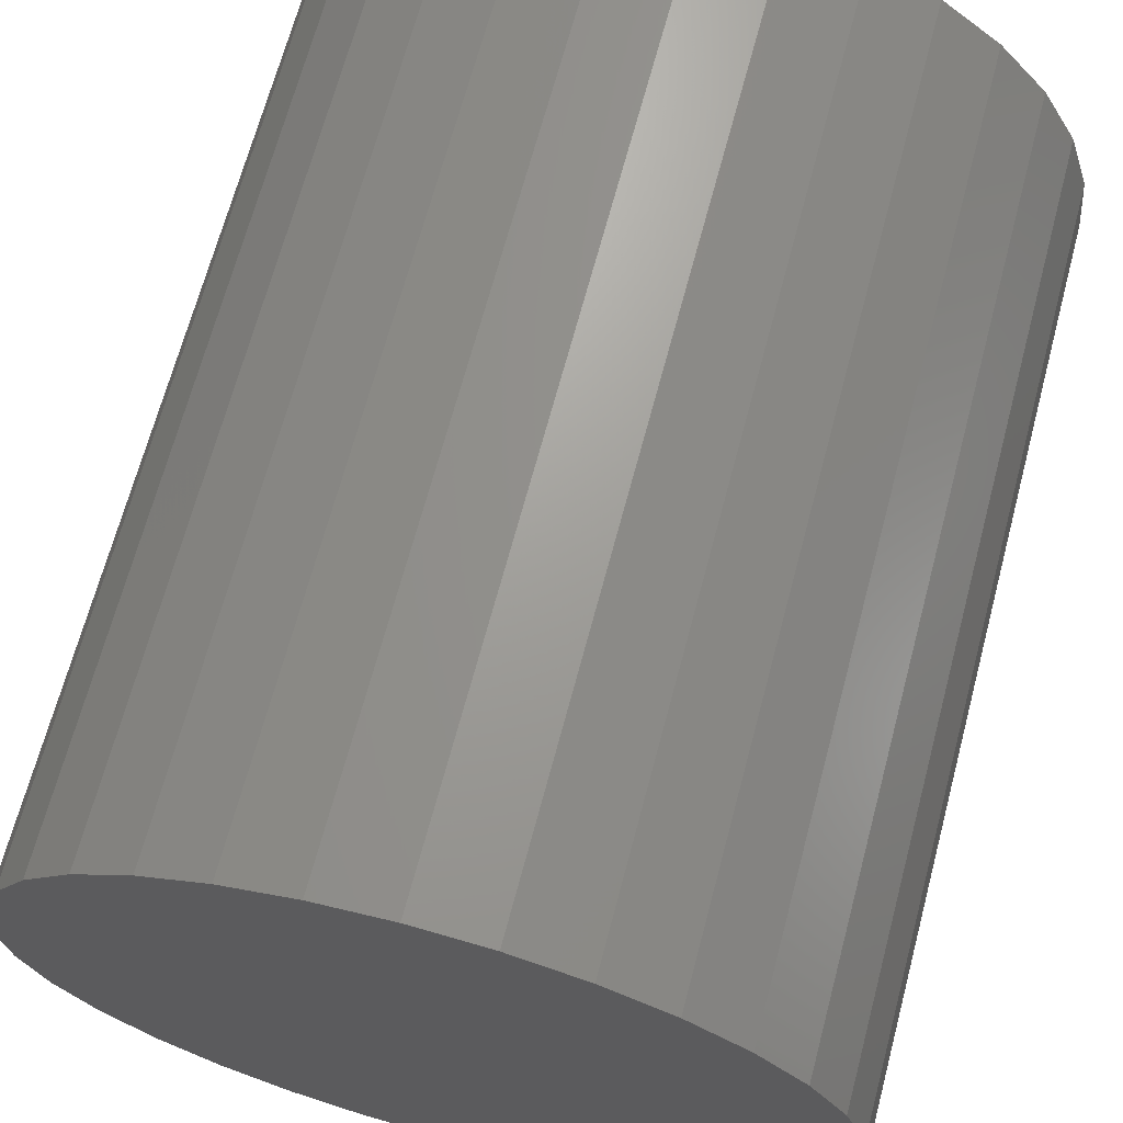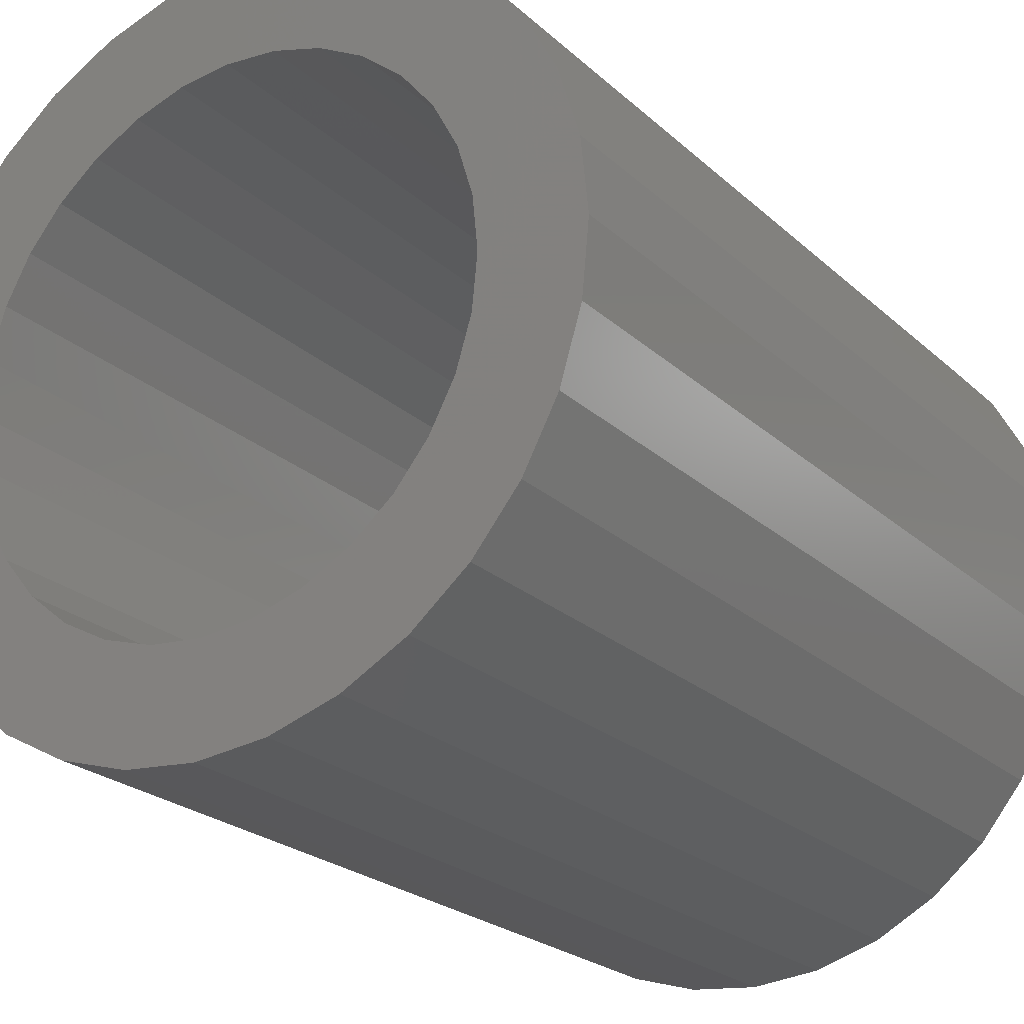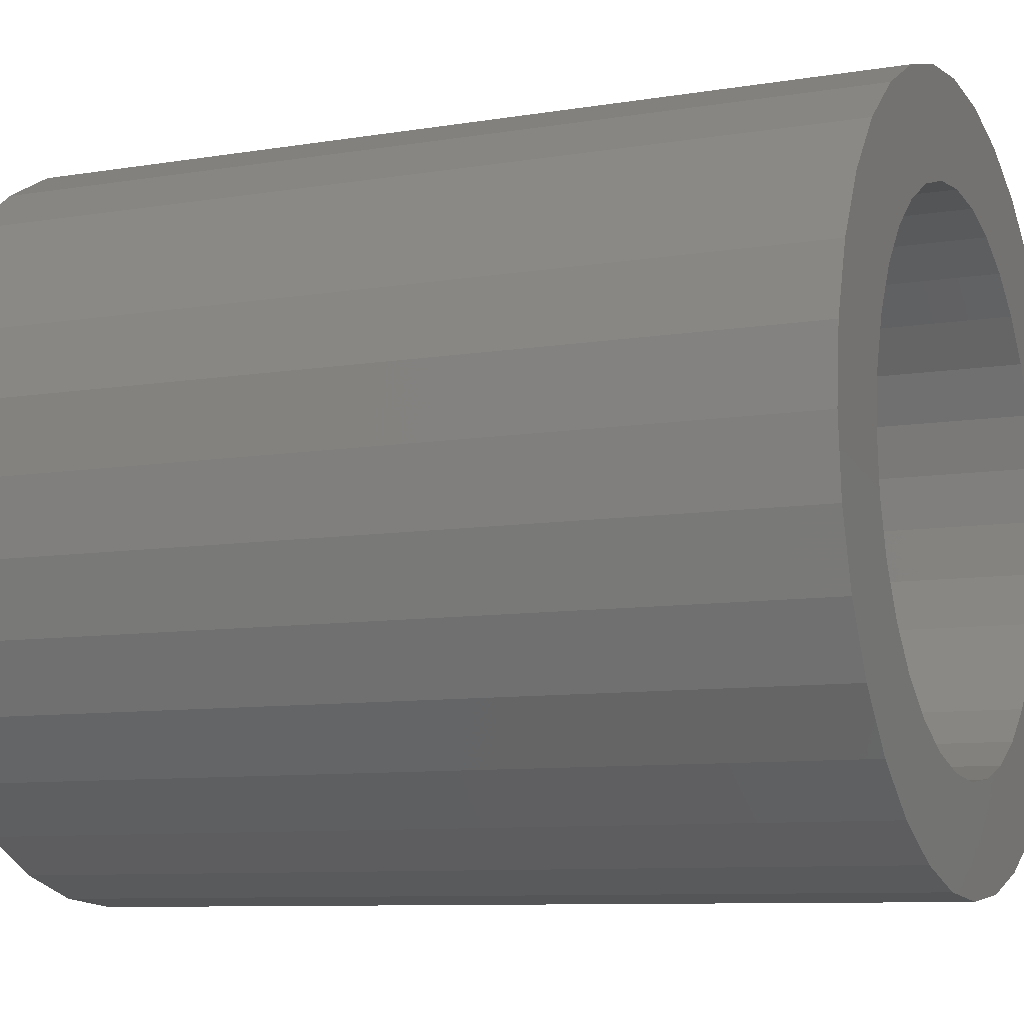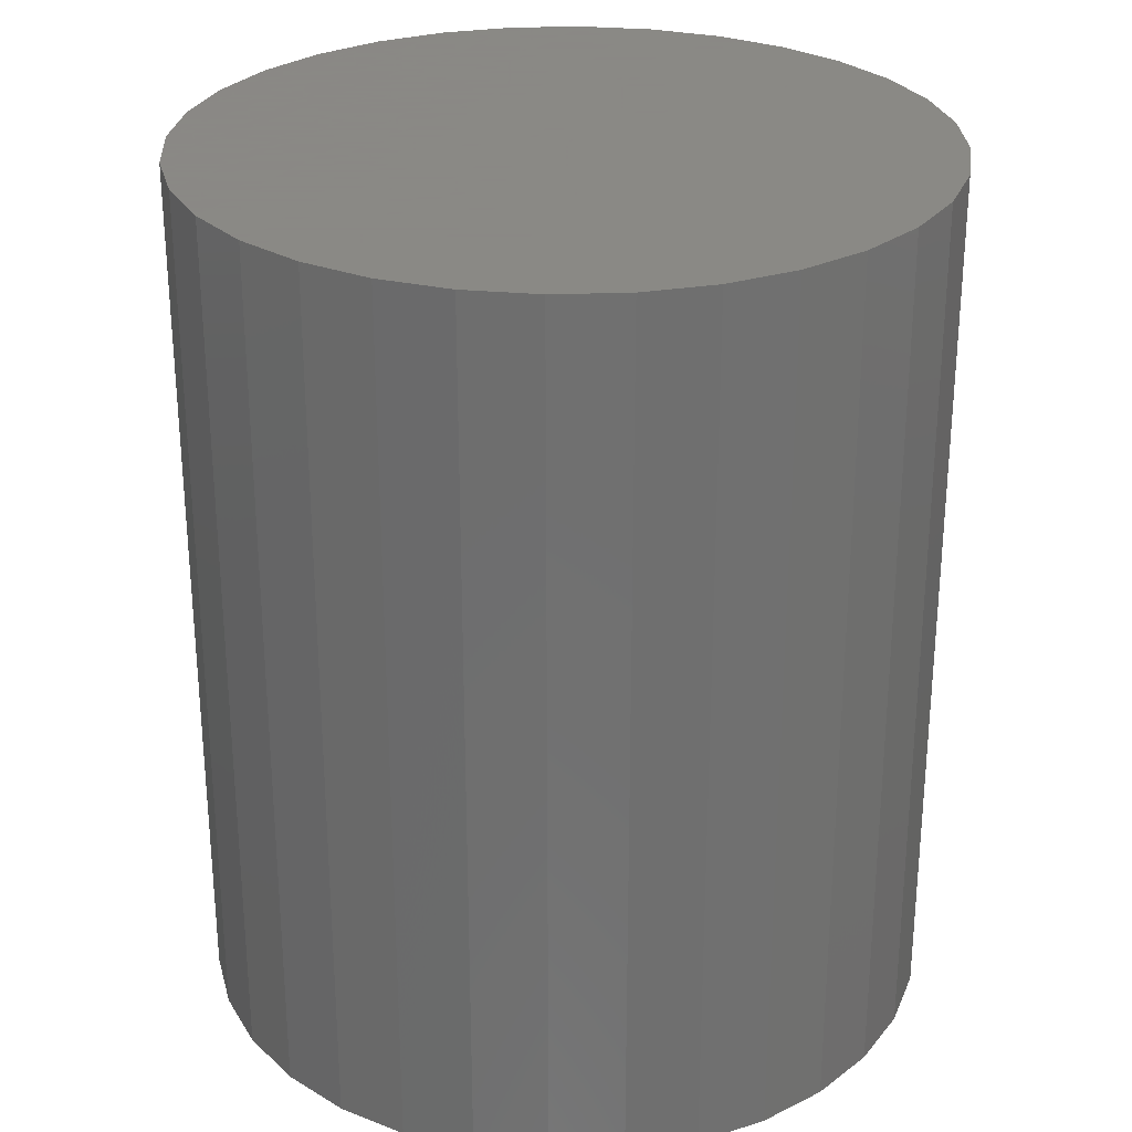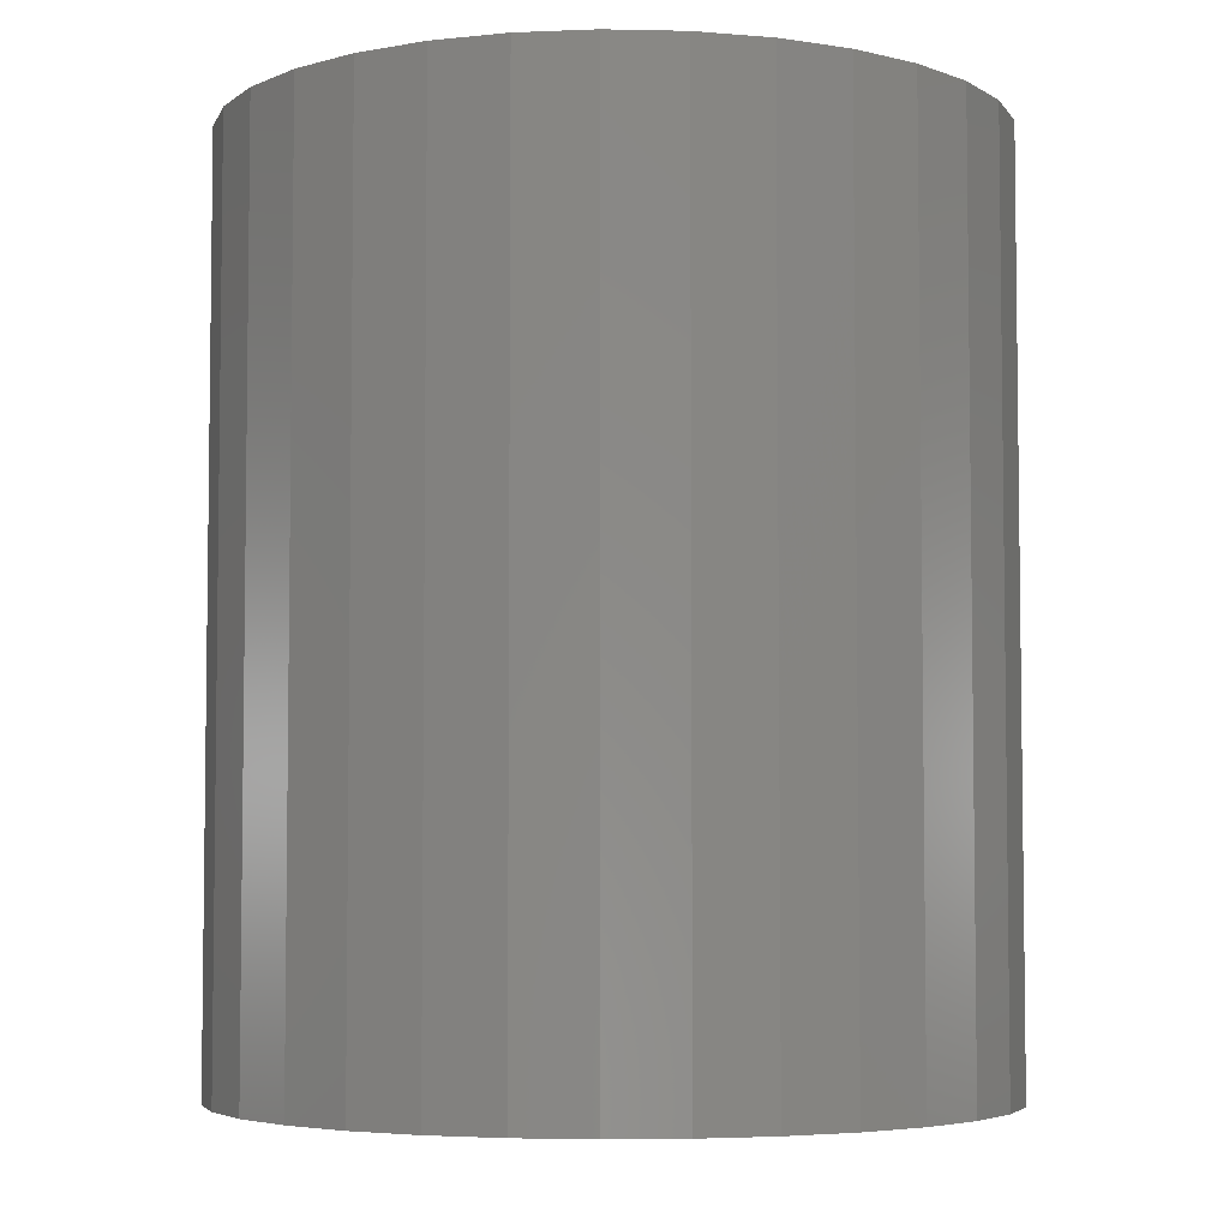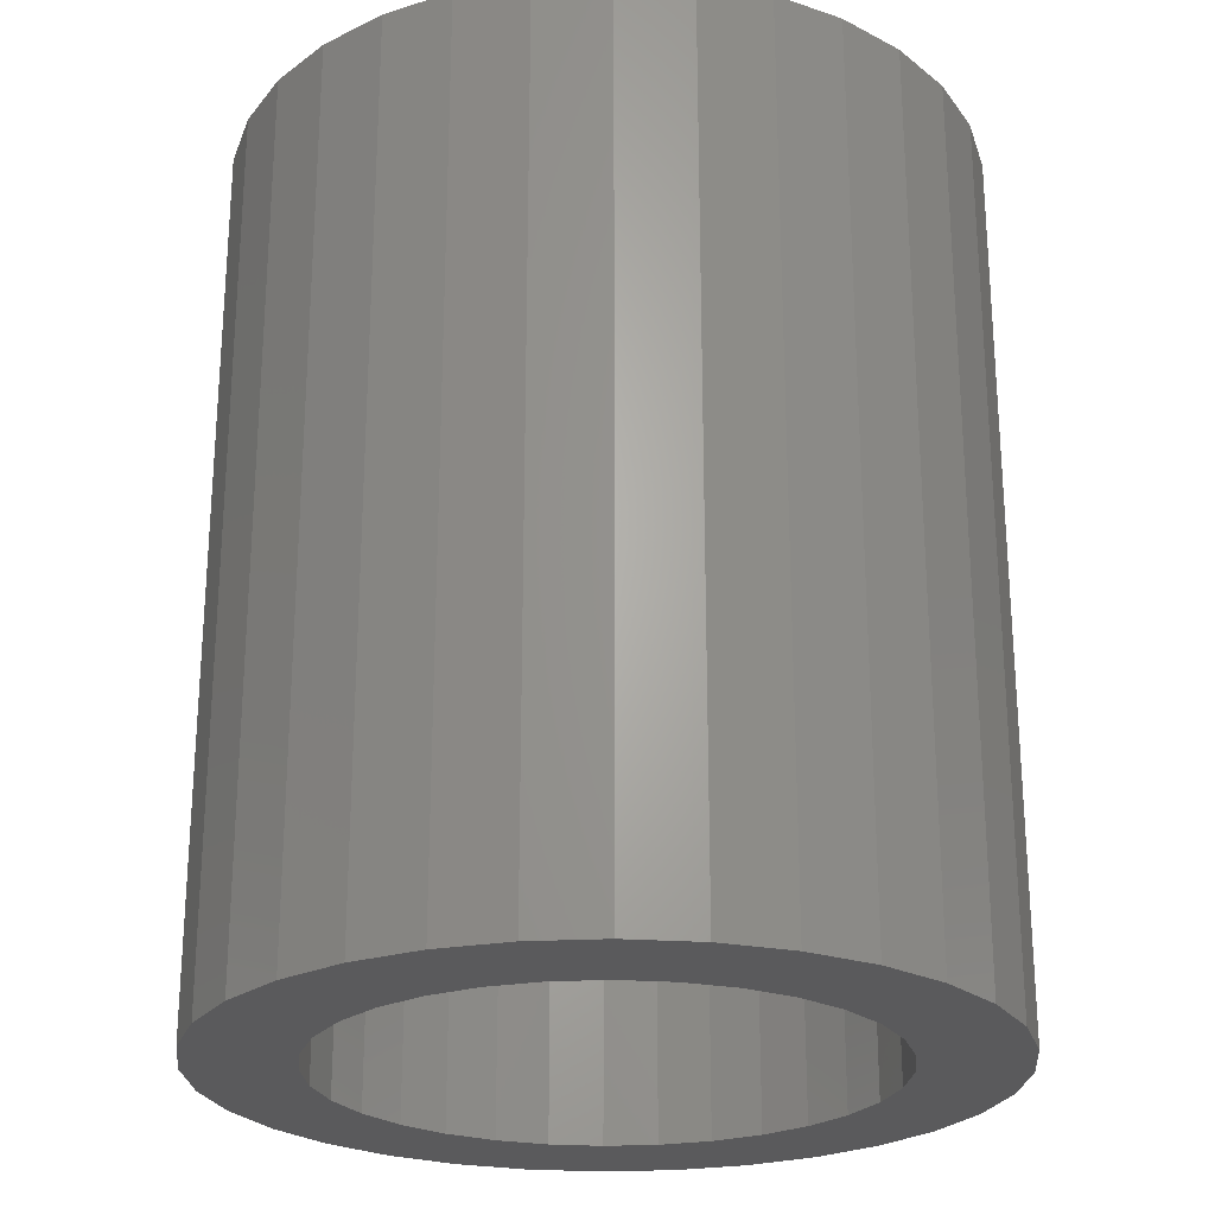
<metadata>
{"format":"stl","ext":"stl","renderer":"f3d","projection":"perspective","resolution":1024,"background":"white","views":[{"elev":67.8,"azim":-165.1,"up":"+Z"},{"elev":-23.4,"azim":34.2,"up":"+Z"},{"elev":-8.8,"azim":-65.8,"up":"+Z"},{"elev":27.9,"azim":-53.7,"up":"+Y"},{"elev":-4.8,"azim":-110.7,"up":"+Y"},{"elev":-24.5,"azim":100.4,"up":"+Y"}]}
</metadata>
<code>
# stl→obj: 128 verts, 252 faces
v -0.3104 -0.75 0.1282
v -0.2015 -0.75 0.134
v -0.1715 -0.75 0.1706
v -0.0009046 -0.75 -0.2413
v -0.04798 -0.75 -0.2366
v -0.2378 -0.75 -0.2369
v -0.187 -0.75 -0.2786
v -0.1291 -0.75 -0.3095
v -0.06627 -0.75 -0.3286
v -0.0009046 -0.75 -0.335
v 0.06446 -0.75 -0.3286
v 0.1273 -0.75 -0.3095
v 0.1852 -0.75 -0.2786
v 0.236 -0.75 -0.2369
v 0.04617 -0.75 -0.2366
v -0.0009046 -0.75 0.2413
v 0.04617 -0.75 0.2366
v 0.1852 -0.75 0.2786
v 0.1273 -0.75 0.3095
v 0.06446 -0.75 0.3286
v -0.0009046 -0.75 0.335
v -0.06627 -0.75 0.3286
v -0.1291 -0.75 0.3095
v -0.187 -0.75 0.2786
v -0.2378 -0.75 0.2369
v -0.04798 -0.75 0.2366
v -0.2795 -0.75 0.1861
v -0.135 -0.75 0.2006
v -0.09324 -0.75 0.2229
v -0.2238 -0.75 0.09233
v -0.3295 -0.75 0.06536
v -0.2376 -0.75 0.04707
v -0.2422 -0.75 2.668e-17
v -0.3359 -0.75 4.39e-17
v -0.2376 -0.75 -0.04707
v -0.3295 -0.75 -0.06536
v -0.2238 -0.75 -0.09233
v -0.3104 -0.75 -0.1282
v -0.2015 -0.75 -0.134
v -0.1715 -0.75 -0.1706
v -0.2795 -0.75 -0.1861
v -0.135 -0.75 -0.2006
v -0.09324 -0.75 -0.2229
v 0.236 -0.75 0.2369
v 0.09143 -0.75 0.2229
v 0.2777 -0.75 0.1861
v 0.1331 -0.75 0.2006
v 0.3086 -0.75 0.1282
v 0.1697 -0.75 0.1706
v 0.1997 -0.75 0.134
v 0.3277 -0.75 0.06536
v 0.222 -0.75 0.09233
v 0.2357 -0.75 0.04707
v 0.3341 -0.75 -3.816e-17
v 0.2404 -0.75 -3.242e-17
v 0.3277 -0.75 -0.06536
v 0.2357 -0.75 -0.04707
v 0.3086 -0.75 -0.1282
v 0.222 -0.75 -0.09233
v 0.1997 -0.75 -0.134
v 0.2777 -0.75 -0.1861
v 0.1697 -0.75 -0.1706
v 0.1331 -0.75 -0.2006
v 0.09143 -0.75 -0.2229
v -0.0009046 -0.04688 -0.2413
v 0.04617 -0.04688 -0.2366
v 0.09143 -0.04688 -0.2229
v 0.1331 -0.04688 -0.2006
v 0.1697 -0.04688 -0.1706
v 0.1997 -0.04688 -0.134
v 0.222 -0.04688 -0.09233
v 0.2357 -0.04688 -0.04707
v 0.2404 -0.04688 -9.151e-17
v -0.04798 -0.04688 -0.2366
v -0.09324 -0.04688 -0.2229
v -0.135 -0.04688 -0.2006
v -0.1715 -0.04688 -0.1706
v -0.2015 -0.04688 -0.134
v -0.2238 -0.04688 -0.09233
v -0.2376 -0.04688 -0.04707
v -0.2422 -0.04688 2.668e-17
v -0.0009046 -0.04688 0.2413
v -0.04798 -0.04688 0.2366
v -0.09324 -0.04688 0.2229
v -0.135 -0.04688 0.2006
v -0.1715 -0.04688 0.1706
v -0.2015 -0.04688 0.134
v -0.2238 -0.04688 0.09233
v -0.2376 -0.04688 0.04707
v 0.04617 -0.04688 0.2366
v 0.09143 -0.04688 0.2229
v 0.1331 -0.04688 0.2006
v 0.1697 -0.04688 0.1706
v 0.1997 -0.04688 0.134
v 0.222 -0.04688 0.09233
v 0.2357 -0.04688 0.04707
v 0.3341 0.04688 -1.202e-16
v 0.3277 0.04688 -0.06536
v 0.3086 0.04688 -0.1282
v 0.2777 0.04688 -0.1861
v 0.236 0.04688 -0.2369
v 0.1852 0.04688 -0.2786
v 0.1273 0.04688 -0.3095
v 0.06446 0.04688 -0.3286
v -0.0009046 0.04688 -0.335
v -0.06627 0.04688 -0.3286
v -0.1291 0.04688 -0.3095
v -0.187 0.04688 -0.2786
v -0.2378 0.04688 -0.2369
v -0.2795 0.04688 -0.1861
v -0.3104 0.04688 -0.1282
v -0.3295 0.04688 -0.06536
v -0.3359 0.04688 -1.049e-16
v -0.3295 0.04688 0.06536
v -0.3104 0.04688 0.1282
v -0.2795 0.04688 0.1861
v -0.2378 0.04688 0.2369
v -0.187 0.04688 0.2786
v -0.1291 0.04688 0.3095
v -0.06627 0.04688 0.3286
v -0.0009046 0.04688 0.335
v 0.06446 0.04688 0.3286
v 0.1273 0.04688 0.3095
v 0.1852 0.04688 0.2786
v 0.236 0.04688 0.2369
v 0.2777 0.04688 0.1861
v 0.3086 0.04688 0.1282
v 0.3277 0.04688 0.06536
f 1 2 3
f 4 5 6
f 4 6 7
f 4 7 8
f 4 8 9
f 4 9 10
f 4 10 11
f 4 11 12
f 4 12 13
f 4 13 14
f 4 14 15
f 16 17 18
f 16 18 19
f 16 19 20
f 16 20 21
f 16 21 22
f 16 22 23
f 16 23 24
f 16 24 25
f 16 25 26
f 1 3 27
f 27 3 28
f 27 28 25
f 25 28 29
f 25 29 26
f 2 1 30
f 30 1 31
f 30 31 32
f 32 31 33
f 33 31 34
f 33 34 35
f 35 34 36
f 35 36 37
f 37 36 38
f 37 38 39
f 39 38 40
f 40 38 41
f 40 41 42
f 42 41 43
f 43 41 6
f 43 6 5
f 18 17 44
f 44 17 45
f 44 45 46
f 46 45 47
f 46 47 48
f 48 47 49
f 48 49 50
f 48 50 51
f 51 50 52
f 51 52 53
f 51 53 54
f 54 53 55
f 54 55 56
f 56 55 57
f 56 57 58
f 58 57 59
f 58 59 60
f 58 60 61
f 61 60 62
f 61 62 63
f 61 63 14
f 14 63 64
f 14 64 15
f 65 15 66
f 66 15 64
f 66 64 67
f 67 64 63
f 67 63 68
f 68 63 62
f 68 62 69
f 69 62 60
f 69 60 70
f 70 60 59
f 70 59 71
f 71 59 57
f 71 57 72
f 72 57 55
f 72 55 73
f 15 65 4
f 4 65 74
f 4 74 5
f 5 74 75
f 5 75 43
f 43 75 76
f 43 76 42
f 42 76 77
f 42 77 40
f 40 77 78
f 40 78 39
f 39 78 79
f 39 79 37
f 37 79 80
f 37 80 35
f 35 80 81
f 35 81 33
f 82 26 83
f 83 26 29
f 83 29 84
f 84 29 28
f 84 28 85
f 85 28 3
f 85 3 86
f 86 3 2
f 86 2 87
f 87 2 30
f 87 30 88
f 88 30 32
f 88 32 89
f 89 32 33
f 89 33 81
f 26 82 16
f 16 82 90
f 16 90 17
f 17 90 91
f 17 91 45
f 45 91 92
f 45 92 47
f 47 92 93
f 47 93 49
f 49 93 94
f 49 94 50
f 50 94 95
f 50 95 52
f 52 95 96
f 52 96 53
f 53 96 73
f 53 73 55
f 97 54 98
f 98 54 56
f 98 56 99
f 99 56 58
f 99 58 100
f 100 58 61
f 100 61 101
f 101 61 14
f 101 14 102
f 102 14 13
f 102 13 103
f 103 13 12
f 103 12 104
f 104 12 11
f 104 11 105
f 105 11 10
f 105 10 106
f 106 10 9
f 106 9 107
f 107 9 8
f 107 8 108
f 108 8 7
f 108 7 109
f 109 7 6
f 109 6 110
f 110 6 41
f 110 41 111
f 111 41 38
f 111 38 112
f 112 38 36
f 112 36 113
f 113 36 34
f 113 34 114
f 114 34 31
f 114 31 115
f 115 31 1
f 115 1 116
f 116 1 27
f 116 27 117
f 117 27 25
f 117 25 118
f 118 25 24
f 118 24 119
f 119 24 23
f 119 23 120
f 120 23 22
f 120 22 121
f 121 22 21
f 121 21 122
f 122 21 20
f 122 20 123
f 123 20 19
f 123 19 124
f 124 19 18
f 124 18 125
f 125 18 44
f 125 44 126
f 126 44 46
f 126 46 127
f 127 46 48
f 127 48 128
f 128 48 51
f 128 51 97
f 97 51 54
f 121 122 120
f 105 106 104
f 104 106 107
f 104 107 103
f 103 107 108
f 103 108 102
f 102 108 109
f 102 109 101
f 101 109 110
f 101 110 100
f 100 110 111
f 100 111 99
f 99 111 112
f 99 112 98
f 98 112 113
f 98 113 97
f 97 113 114
f 97 114 128
f 128 114 115
f 128 115 127
f 127 115 116
f 127 116 126
f 126 116 117
f 126 117 125
f 125 117 118
f 125 118 124
f 124 118 119
f 124 119 123
f 123 119 120
f 123 120 122
f 83 90 82
f 90 83 84
f 90 84 91
f 67 74 66
f 66 74 65
f 91 84 92
f 92 84 85
f 92 85 93
f 93 85 86
f 93 86 94
f 94 86 87
f 94 87 95
f 95 87 88
f 95 88 96
f 96 88 89
f 96 89 73
f 73 89 81
f 73 81 72
f 72 81 80
f 72 80 71
f 71 80 79
f 71 79 70
f 70 79 78
f 70 78 69
f 69 78 77
f 69 77 68
f 68 77 76
f 68 76 67
f 67 76 75
f 67 75 74

</code>
